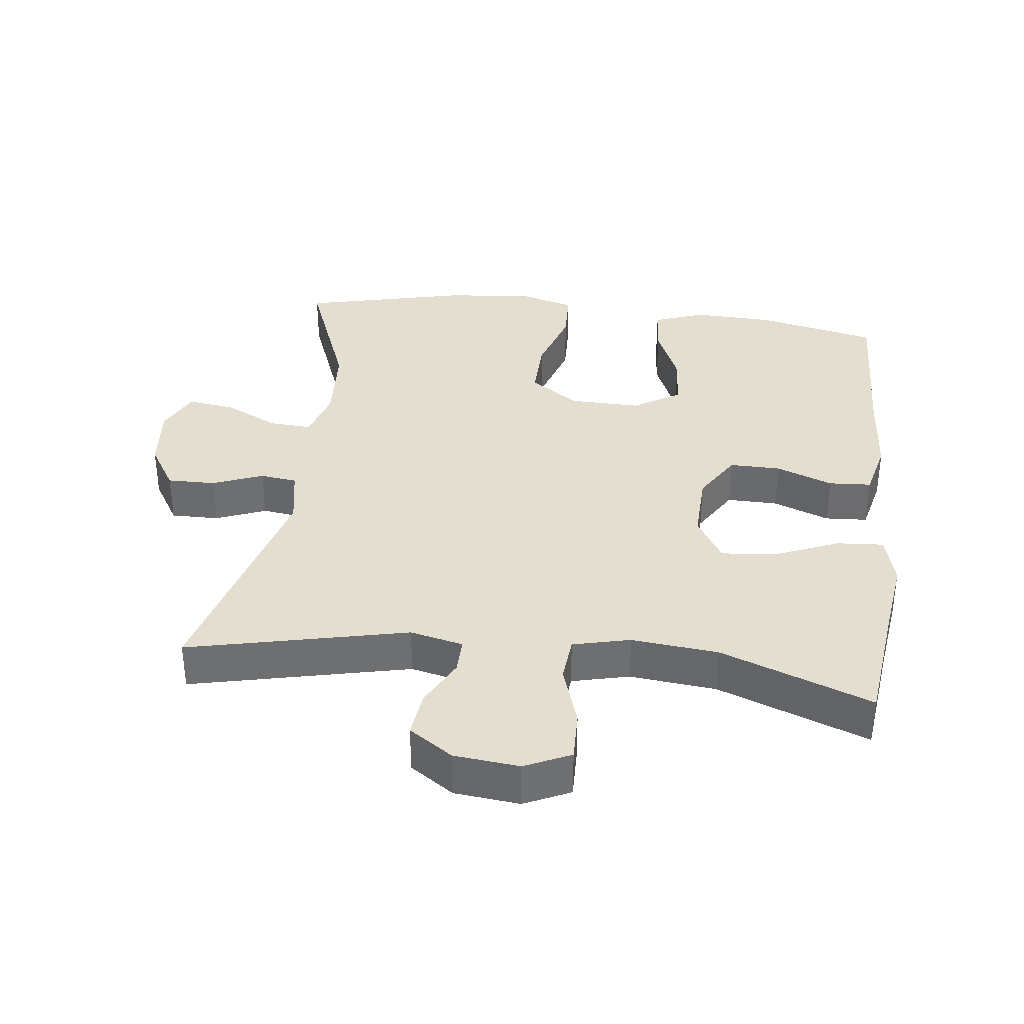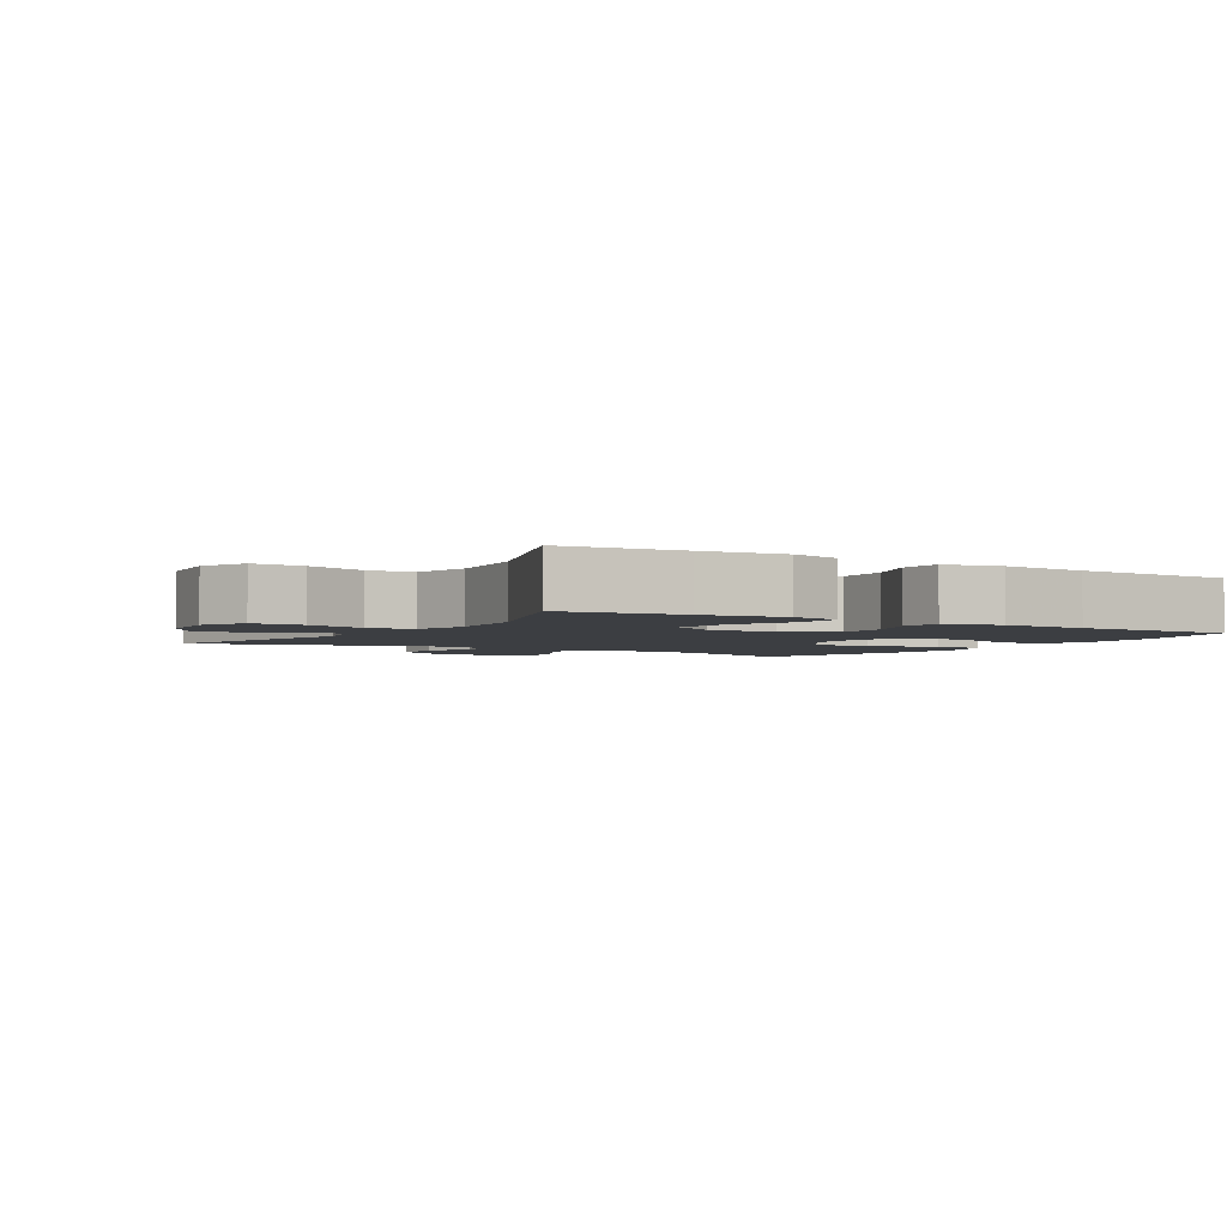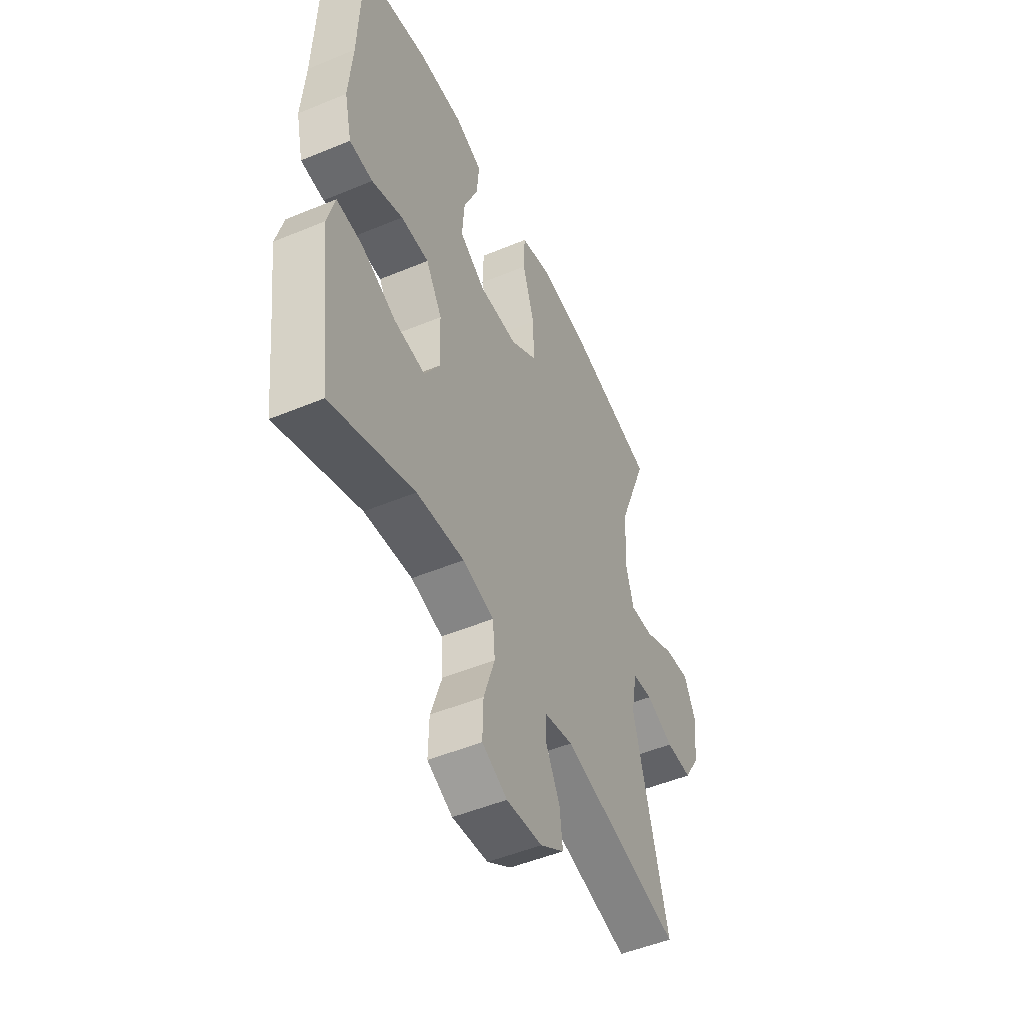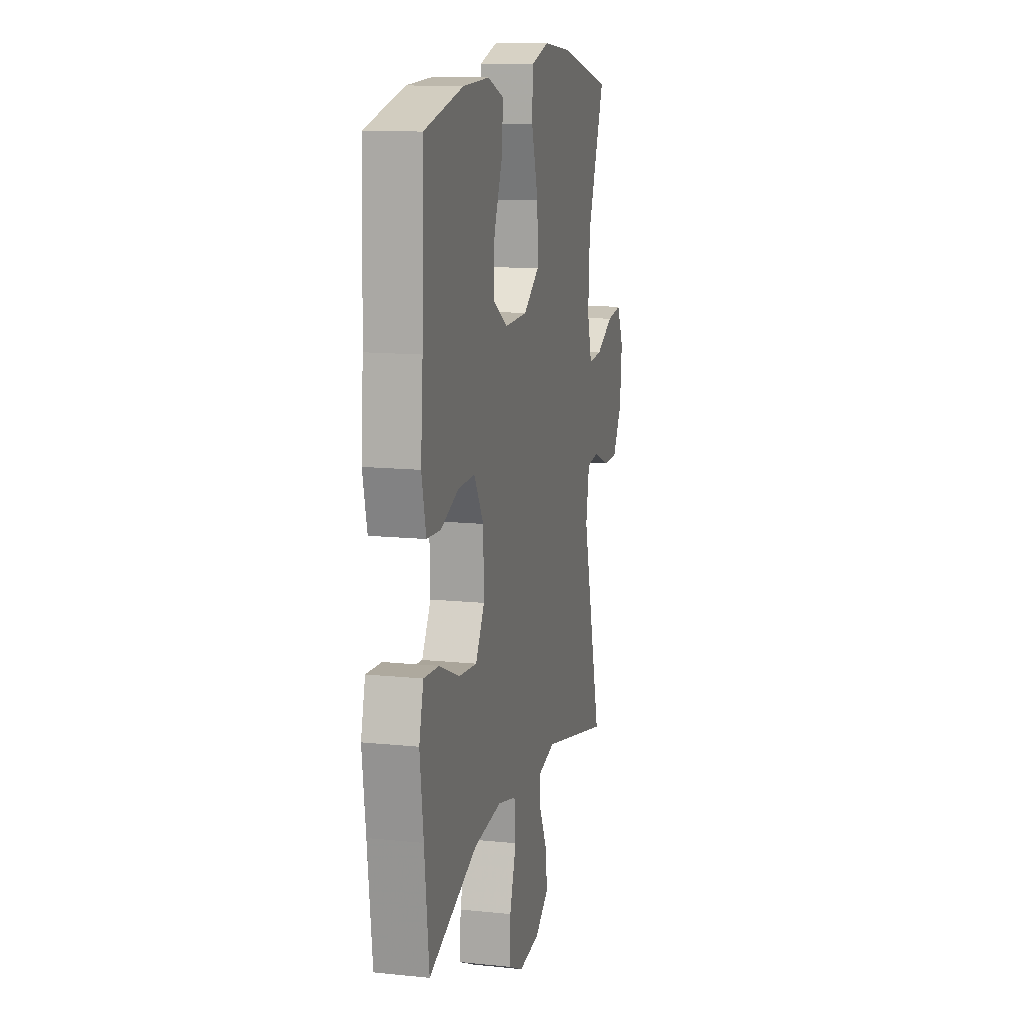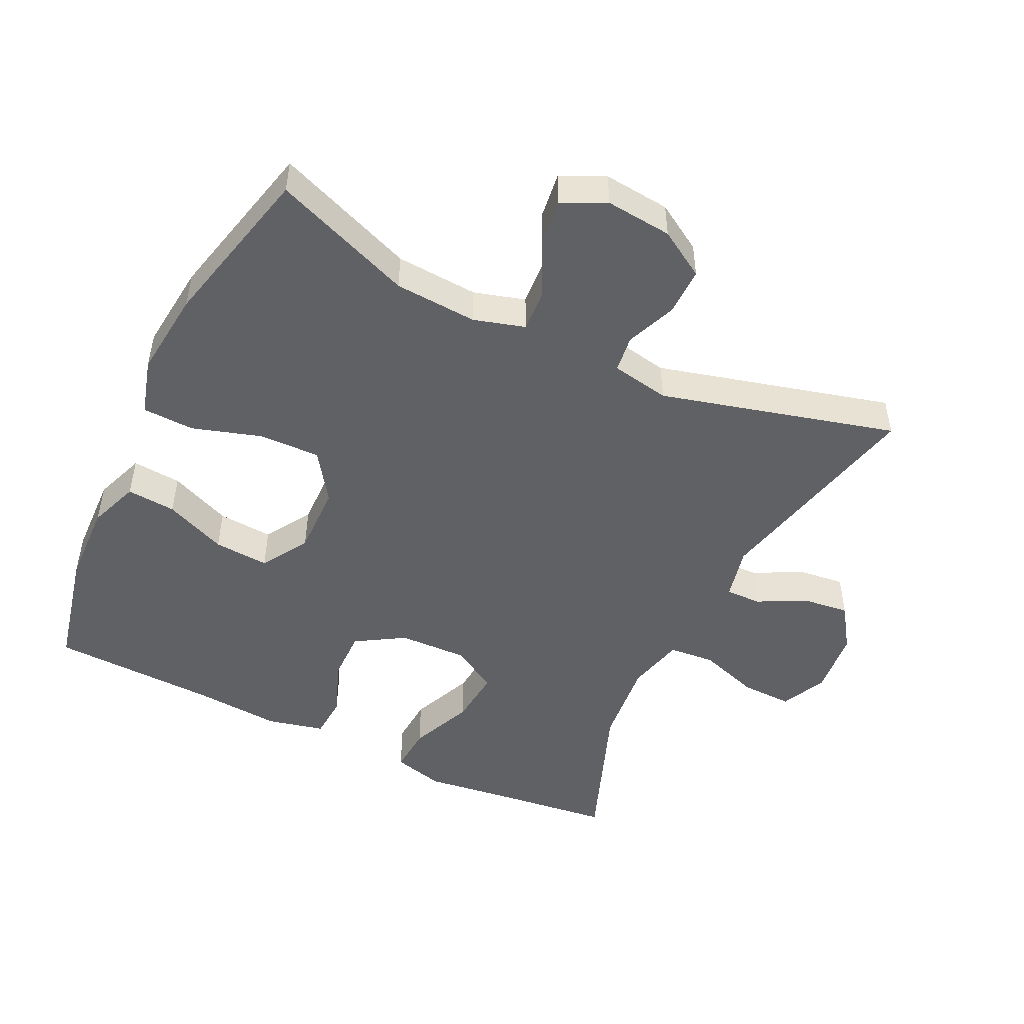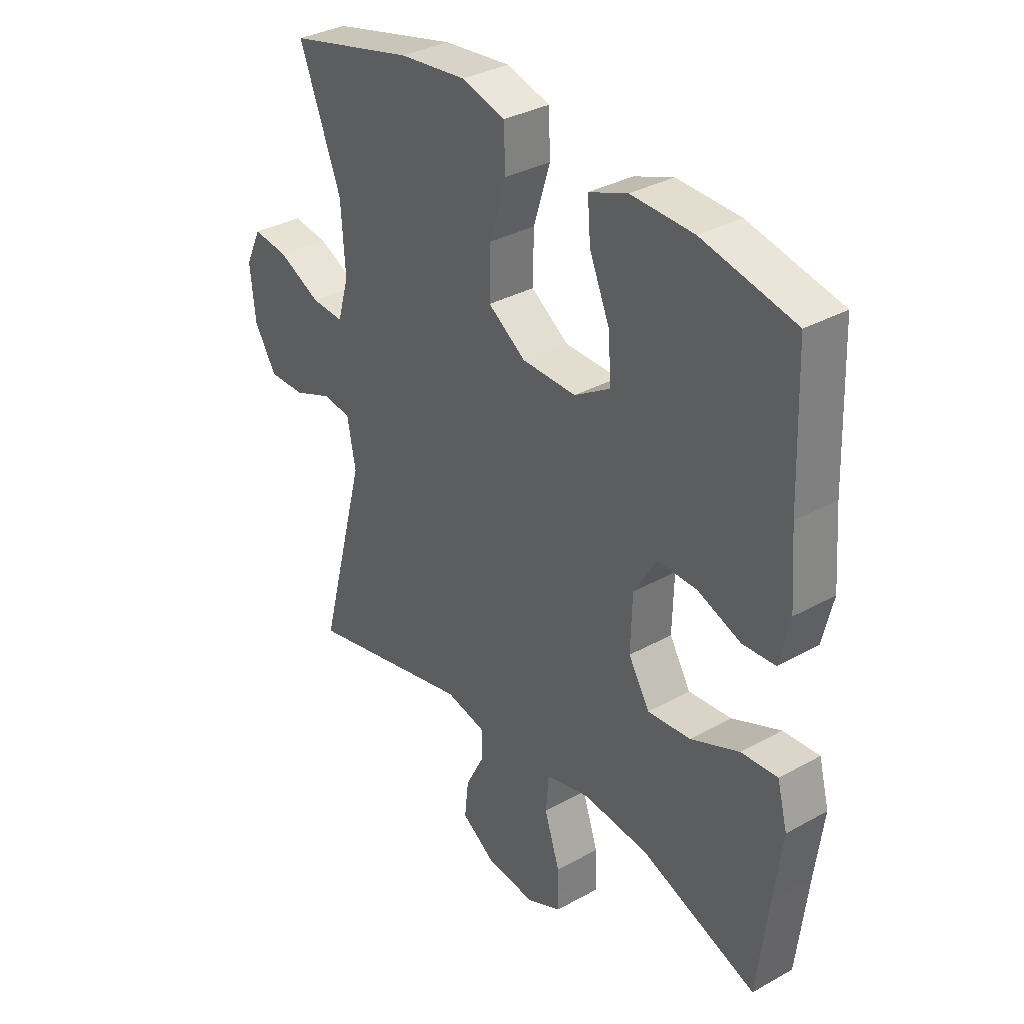
<metadata>
{"format":"obj","ext":"obj","renderer":"f3d","projection":"perspective","resolution":1024,"background":"white","views":[{"elev":35.8,"azim":-173.0,"up":"+Y"},{"elev":-3.0,"azim":-121.7,"up":"+Y"},{"elev":-50.0,"azim":-65.4,"up":"+Z"},{"elev":12.9,"azim":-76.6,"up":"+Z"},{"elev":-49.0,"azim":64.3,"up":"+Y"},{"elev":33.8,"azim":-127.1,"up":"+Z"}]}
</metadata>
<code>
v 0.5 0.07 0.5
v 0.419 0.07 0.292
v 0.411 0.07 0.169
v 0.433 0.07 0.093
v 0.496 0.07 0.097
v 0.578 0.07 0.137
v 0.647 0.07 0.146
v 0.678 0.07 0.081
v 0.668 0.07 -0.018
v 0.625 0.07 -0.088
v 0.554 0.07 -0.087
v 0.479 0.07 -0.057
v 0.424 0.07 -0.064
v 0.408 0.07 -0.151
v 0.5 0.07 -0.5
v 0.175 0.07 -0.425
v 0.096 0.07 -0.443
v 0.097 0.07 -0.496
v 0.134 0.07 -0.568
v 0.142 0.07 -0.637
v 0.077 0.07 -0.681
v -0.02 0.07 -0.691
v -0.088 0.07 -0.659
v -0.086 0.07 -0.583
v -0.056 0.07 -0.492
v -0.062 0.07 -0.424
v -0.147 0.07 -0.403
v -0.276 0.07 -0.416
v -0.5 0.07 -0.5
v -0.521 0.07 -0.322
v -0.537 0.07 -0.199
v -0.517 0.07 -0.123
v -0.447 0.07 -0.128
v -0.353 0.07 -0.168
v -0.27 0.07 -0.176
v -0.229 0.07 -0.108
v -0.232 0.07 -0.005
v -0.276 0.07 0.067
v -0.352 0.07 0.066
v -0.436 0.07 0.034
v -0.499 0.07 0.038
v -0.519 0.07 0.123
v -0.509 0.07 0.253
v -0.5 0.07 0.5
v -0.321 0.07 0.54
v -0.2 0.07 0.544
v -0.125 0.07 0.516
v -0.131 0.07 0.443
v -0.17 0.07 0.351
v -0.176 0.07 0.269
v -0.106 0.07 0.226
v -0.001 0.07 0.228
v 0.072 0.07 0.278
v 0.07 0.07 0.369
v 0.038 0.07 0.472
v 0.041 0.07 0.549
v 0.125 0.07 0.573
v 0.255 0.07 0.559
v 0.5 0 0.5
v 0.419 0 0.292
v 0.411 0 0.169
v 0.433 0 0.093
v 0.496 0 0.097
v 0.578 0 0.137
v 0.647 0 0.146
v 0.678 0 0.081
v 0.668 0 -0.018
v 0.625 0 -0.088
v 0.554 0 -0.087
v 0.479 0 -0.057
v 0.424 0 -0.064
v 0.408 0 -0.151
v 0.5 0 -0.5
v 0.175 0 -0.425
v 0.096 0 -0.443
v 0.097 0 -0.496
v 0.134 0 -0.568
v 0.142 0 -0.637
v 0.077 0 -0.681
v -0.02 0 -0.691
v -0.088 0 -0.659
v -0.086 0 -0.583
v -0.056 0 -0.492
v -0.062 0 -0.424
v -0.147 0 -0.403
v -0.276 0 -0.416
v -0.5 0 -0.5
v -0.521 0 -0.322
v -0.537 0 -0.199
v -0.517 0 -0.123
v -0.447 0 -0.128
v -0.353 0 -0.168
v -0.27 0 -0.176
v -0.229 0 -0.108
v -0.232 0 -0.005
v -0.276 0 0.067
v -0.352 0 0.066
v -0.436 0 0.034
v -0.499 0 0.038
v -0.519 0 0.123
v -0.509 0 0.253
v -0.5 0 0.5
v -0.321 0 0.54
v -0.2 0 0.544
v -0.125 0 0.516
v -0.131 0 0.443
v -0.17 0 0.351
v -0.176 0 0.269
v -0.106 0 0.226
v -0.001 0 0.228
v 0.072 0 0.278
v 0.07 0 0.369
v 0.038 0 0.472
v 0.041 0 0.549
v 0.125 0 0.573
v 0.255 0 0.559
f 57 58 1 2
f 54 55 56 57
f 53 54 57 2
f 52 53 2 3
f 51 52 3 4
f 46 47 48 49
f 46 49 50
f 43 44 45 46
f 43 46 50
f 42 43 50 51
f 39 40 41 42
f 38 39 42 51
f 31 32 33 34
f 30 31 34 35
f 28 29 30 35
f 27 28 35 36
f 22 23 24 25
f 22 25 26
f 21 22 26
f 18 19 20 21
f 17 18 21 26
f 16 17 26 27
f 14 15 16
f 13 14 16 27
f 9 10 11 12
f 9 12 13
f 8 9 13
f 5 6 7 8
f 4 5 8 13
f 37 38 51 4
f 27 36 37
f 4 13 27 37
f 60 59 116 115
f 115 114 113 112
f 60 115 112 111
f 61 60 111 110
f 62 61 110 109
f 107 106 105 104
f 108 107 104
f 104 103 102 101
f 108 104 101
f 109 108 101 100
f 100 99 98 97
f 109 100 97 96
f 92 91 90 89
f 93 92 89 88
f 93 88 87 86
f 94 93 86 85
f 83 82 81 80
f 84 83 80
f 84 80 79
f 79 78 77 76
f 84 79 76 75
f 85 84 75 74
f 74 73 72
f 85 74 72 71
f 70 69 68 67
f 71 70 67
f 71 67 66
f 66 65 64 63
f 71 66 63 62
f 62 109 96 95
f 95 94 85
f 95 85 71 62
f 1 59 60 2
f 2 60 61 3
f 3 61 62 4
f 4 62 63 5
f 5 63 64 6
f 6 64 65 7
f 7 65 66 8
f 8 66 67 9
f 9 67 68 10
f 10 68 69 11
f 11 69 70 12
f 12 70 71 13
f 13 71 72 14
f 14 72 73 15
f 15 73 74 16
f 16 74 75 17
f 17 75 76 18
f 18 76 77 19
f 19 77 78 20
f 20 78 79 21
f 21 79 80 22
f 22 80 81 23
f 23 81 82 24
f 24 82 83 25
f 25 83 84 26
f 26 84 85 27
f 27 85 86 28
f 28 86 87 29
f 29 87 88 30
f 30 88 89 31
f 31 89 90 32
f 32 90 91 33
f 33 91 92 34
f 34 92 93 35
f 35 93 94 36
f 36 94 95 37
f 37 95 96 38
f 38 96 97 39
f 39 97 98 40
f 40 98 99 41
f 41 99 100 42
f 42 100 101 43
f 43 101 102 44
f 44 102 103 45
f 45 103 104 46
f 46 104 105 47
f 47 105 106 48
f 48 106 107 49
f 49 107 108 50
f 50 108 109 51
f 51 109 110 52
f 52 110 111 53
f 53 111 112 54
f 54 112 113 55
f 55 113 114 56
f 56 114 115 57
f 57 115 116 58
f 58 116 59 1

</code>
